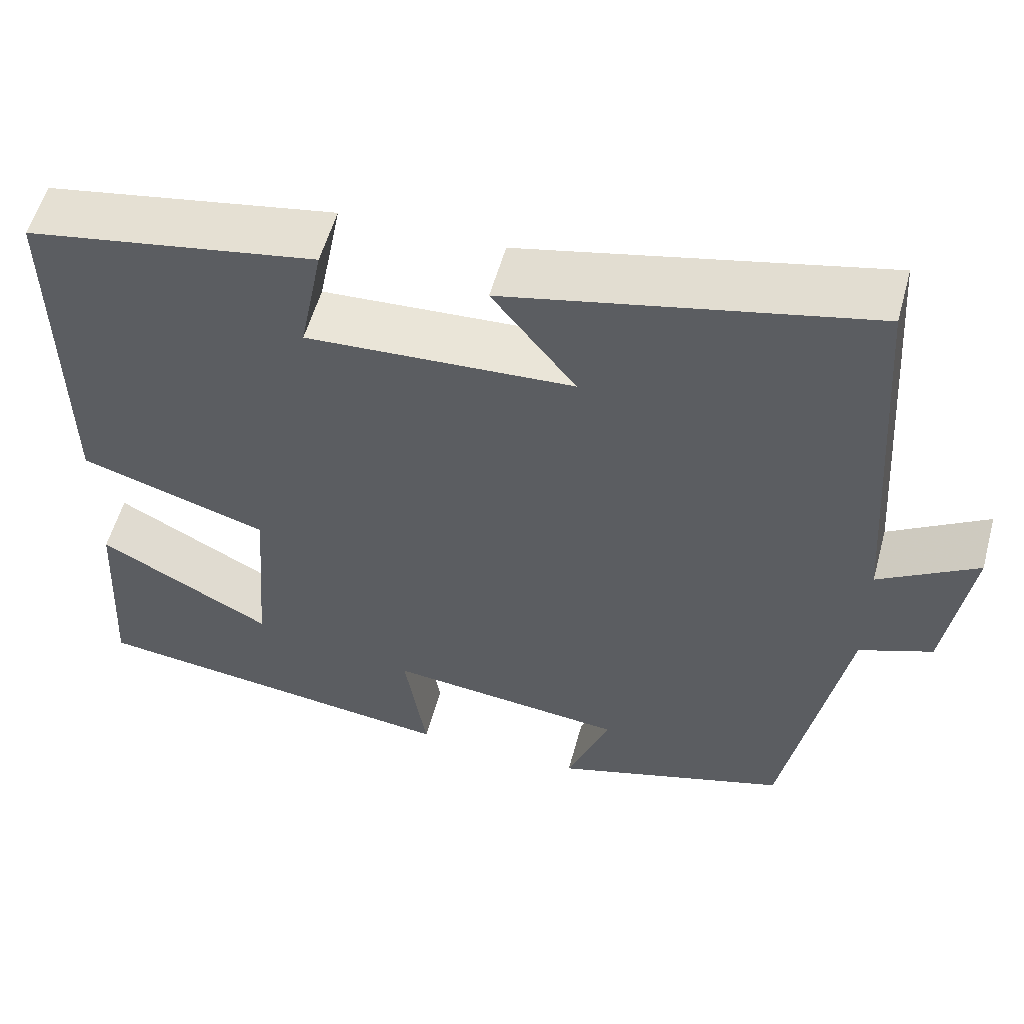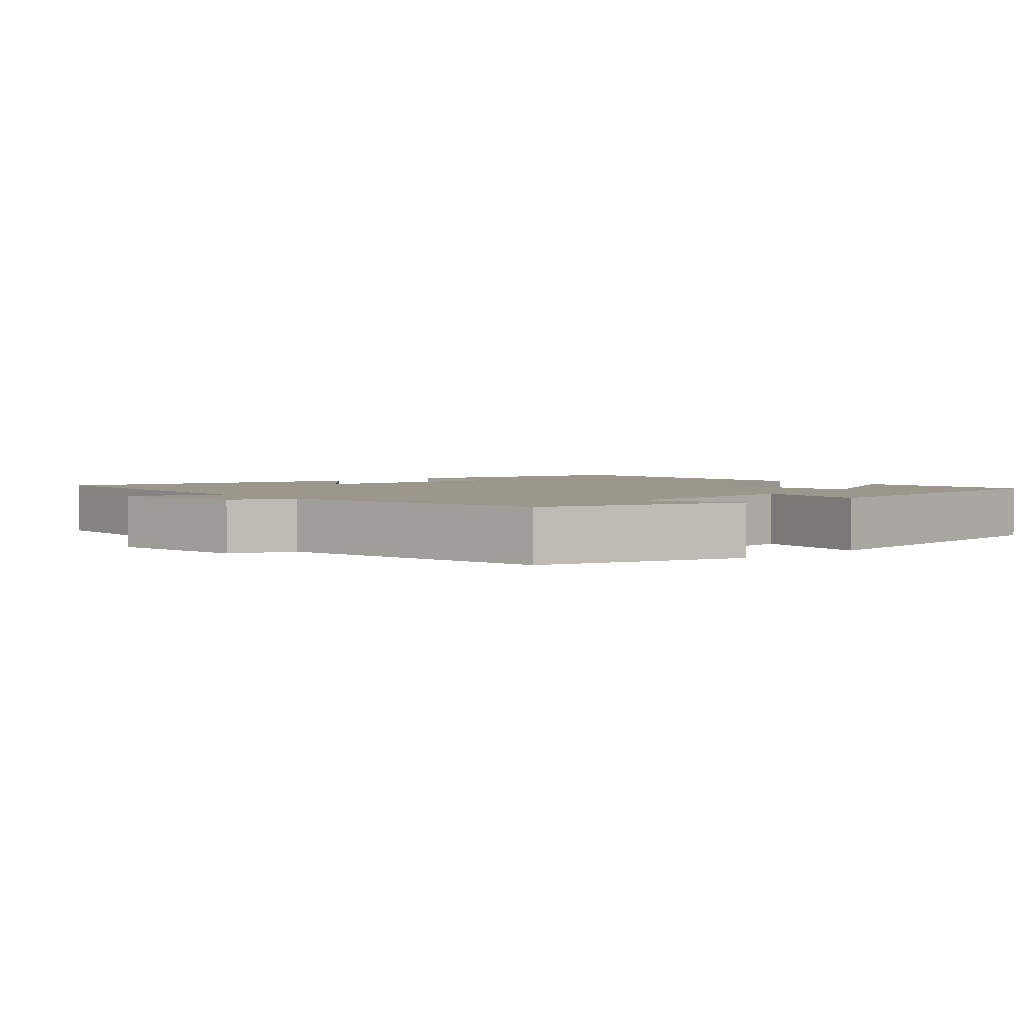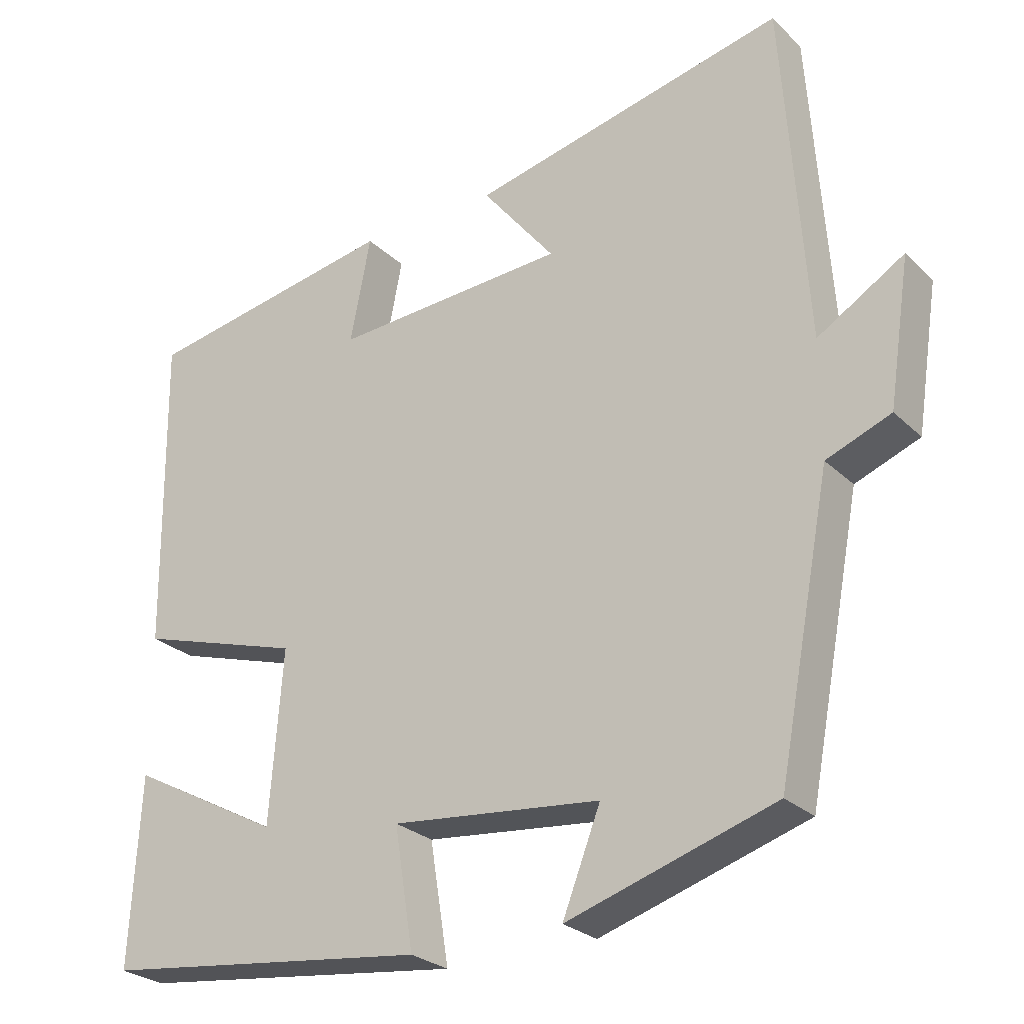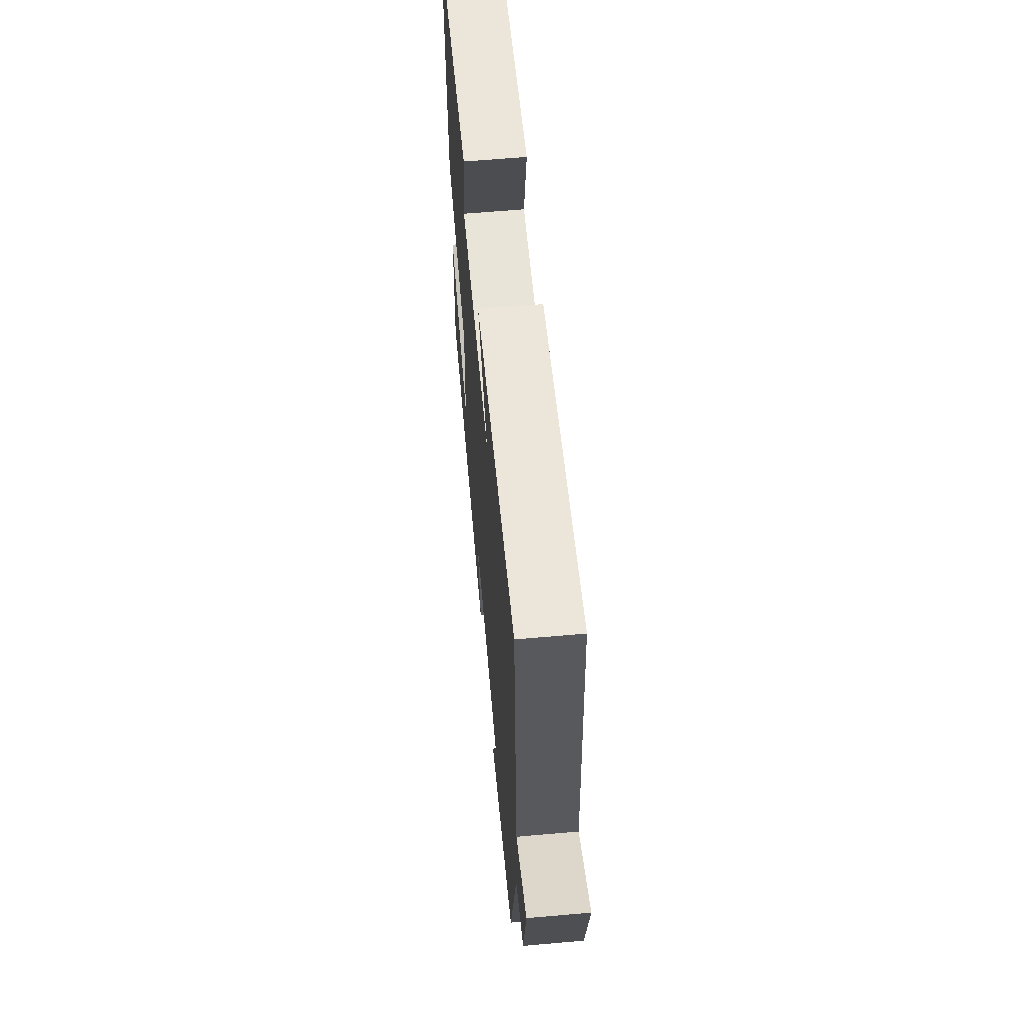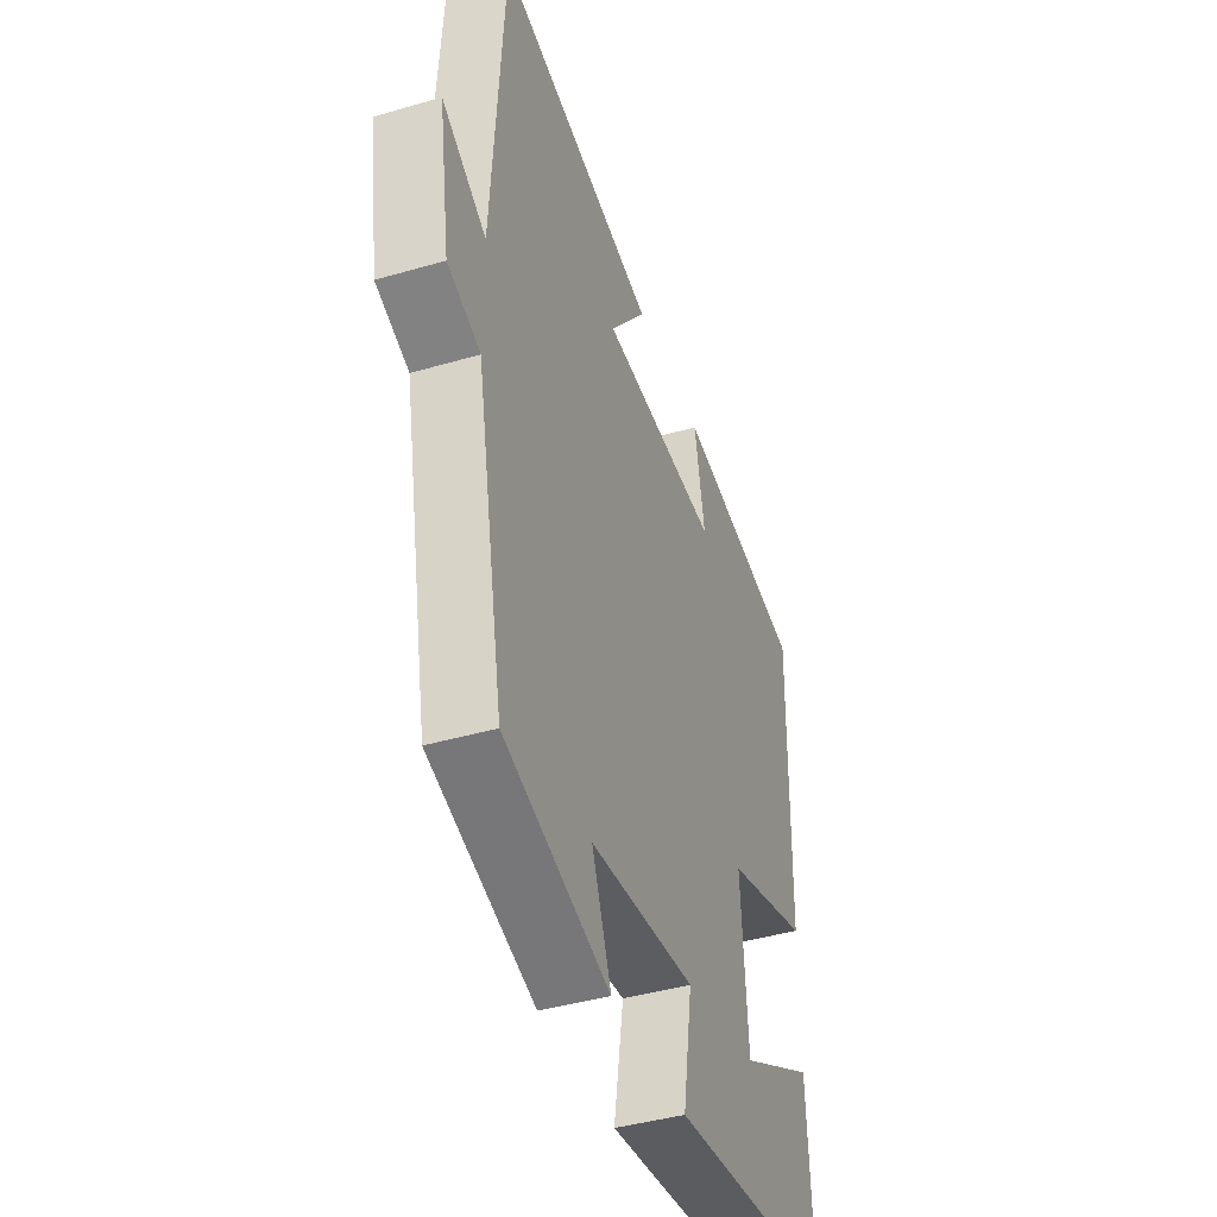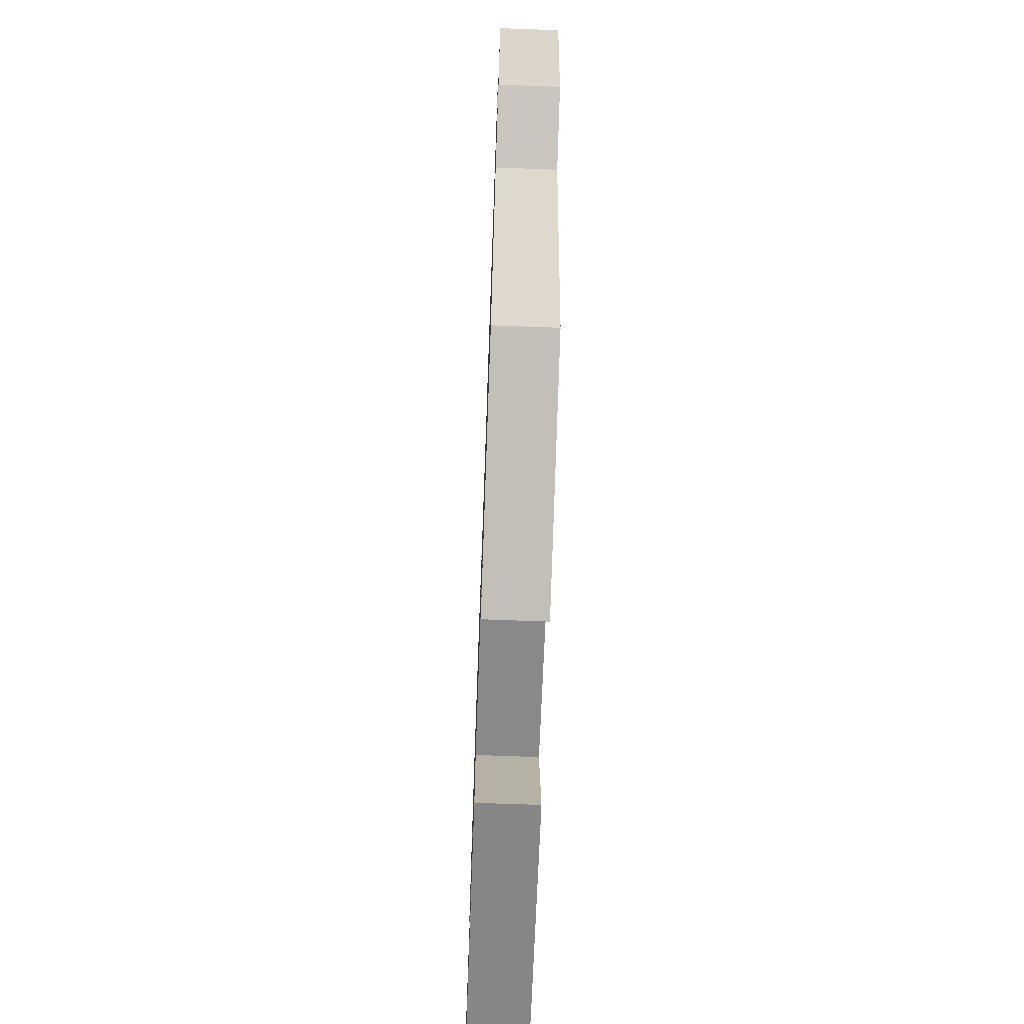
<metadata>
{"format":"obj","ext":"obj","renderer":"f3d","projection":"perspective","resolution":1024,"background":"white","views":[{"elev":55.4,"azim":15.2,"up":"+Z"},{"elev":2.8,"azim":138.4,"up":"+Y"},{"elev":-26.5,"azim":34.8,"up":"+Z"},{"elev":62.9,"azim":84.9,"up":"+Z"},{"elev":-41.7,"azim":109.4,"up":"+Z"},{"elev":-69.1,"azim":87.9,"up":"+Z"}]}
</metadata>
<code>
v -0.514 0.07 -0.445
v -0.5 0.07 -0.189
v -0.291 0.07 -0.301
v -0.273 0.07 -0.067
v -0.5 0.07 0.003
v -0.506 0.07 0.439
v -0.156 0.07 0.5
v -0.184 0.07 0.356
v 0.136 0.07 0.374
v 0.036 0.07 0.5
v 0.468 0.07 0.596
v 0.5 0.07 0.128
v 0.618 0.07 0.2
v 0.588 0.07 0.004
v 0.5 0.07 -0.03
v 0.427 0.07 -0.412
v 0.144 0.07 -0.5
v 0.196 0.07 -0.367
v -0.09 0.07 -0.337
v -0.064 0.07 -0.5
v -0.514 0 -0.445
v -0.5 0 -0.189
v -0.291 0 -0.301
v -0.273 0 -0.067
v -0.5 0 0.003
v -0.506 0 0.439
v -0.156 0 0.5
v -0.184 0 0.356
v 0.136 0 0.374
v 0.036 0 0.5
v 0.468 0 0.596
v 0.5 0 0.128
v 0.618 0 0.2
v 0.588 0 0.004
v 0.5 0 -0.03
v 0.427 0 -0.412
v 0.144 0 -0.5
v 0.196 0 -0.367
v -0.09 0 -0.337
v -0.064 0 -0.5
f 19 20 1
f 15 16 17 18
f 15 18 19
f 12 13 14 15
f 11 12 15
f 10 11 15
f 9 10 15
f 8 9 15 19
f 6 7 8
f 5 6 8
f 4 5 8
f 3 4 8 19
f 1 2 3
f 1 3 19
f 21 40 39
f 38 37 36 35
f 39 38 35
f 35 34 33 32
f 35 32 31
f 35 31 30
f 35 30 29
f 39 35 29 28
f 28 27 26
f 28 26 25
f 28 25 24
f 39 28 24 23
f 23 22 21
f 39 23 21
f 1 21 22 2
f 2 22 23 3
f 3 23 24 4
f 4 24 25 5
f 5 25 26 6
f 6 26 27 7
f 7 27 28 8
f 8 28 29 9
f 9 29 30 10
f 10 30 31 11
f 11 31 32 12
f 12 32 33 13
f 13 33 34 14
f 14 34 35 15
f 15 35 36 16
f 16 36 37 17
f 17 37 38 18
f 18 38 39 19
f 19 39 40 20
f 20 40 21 1

</code>
